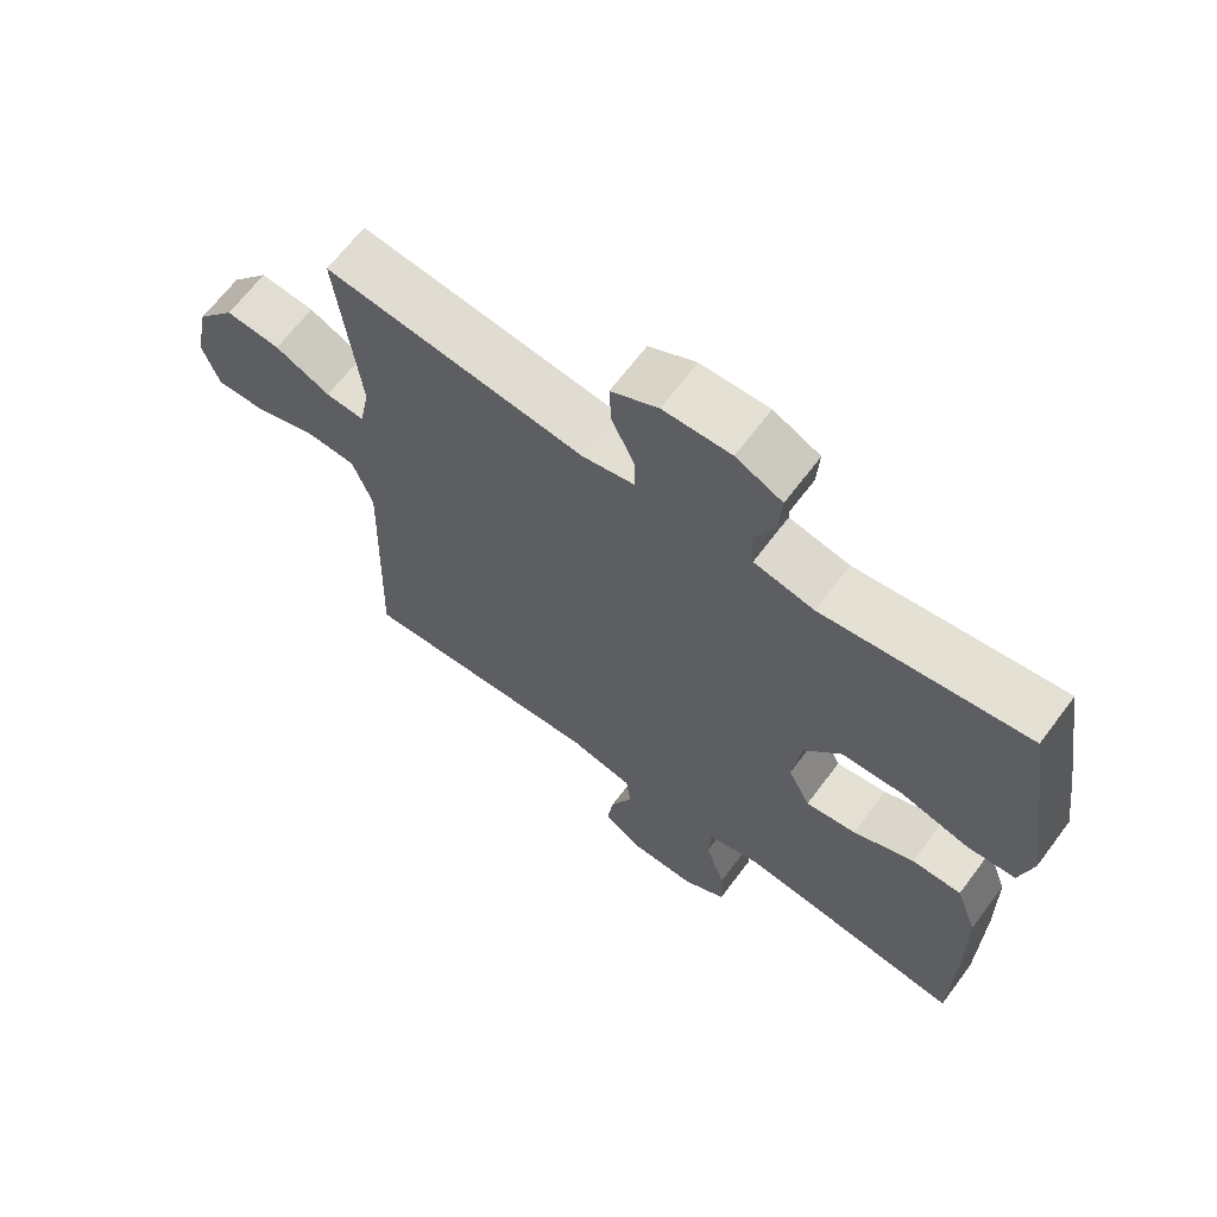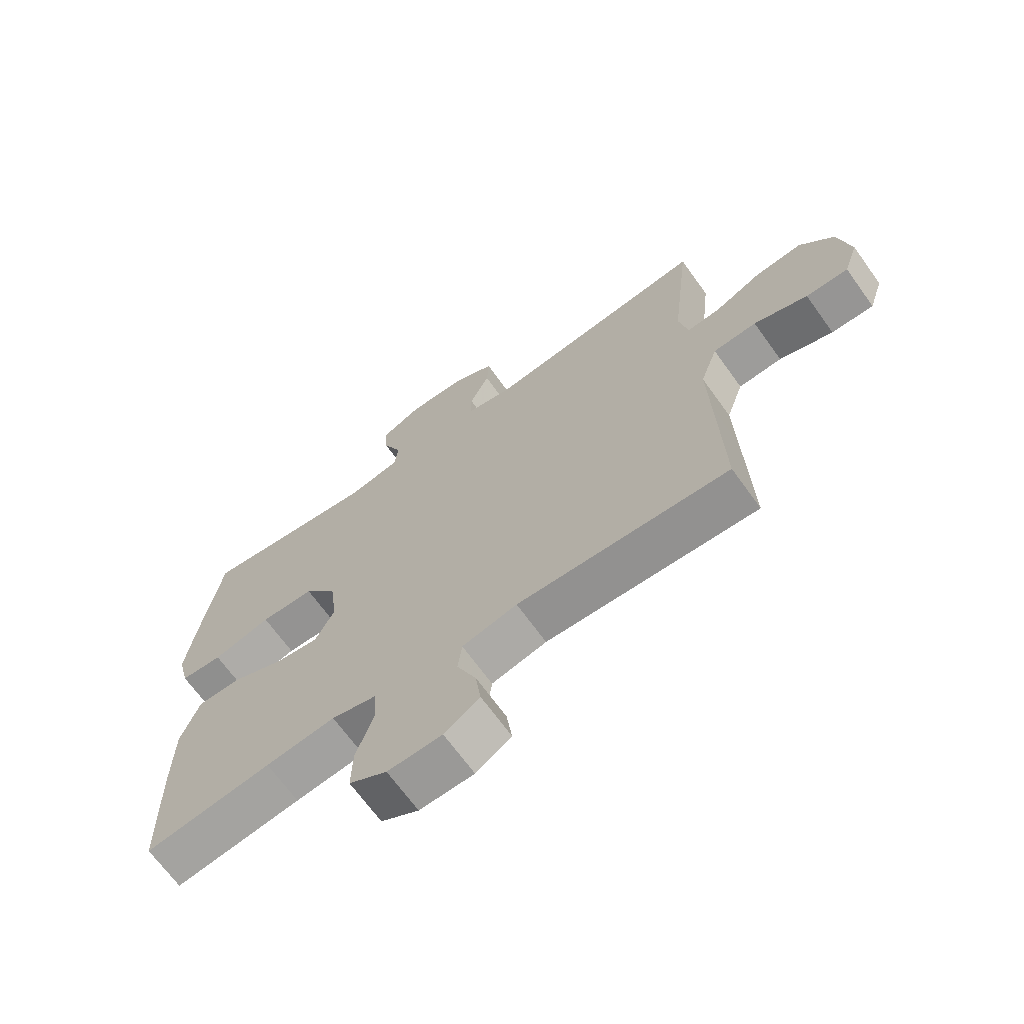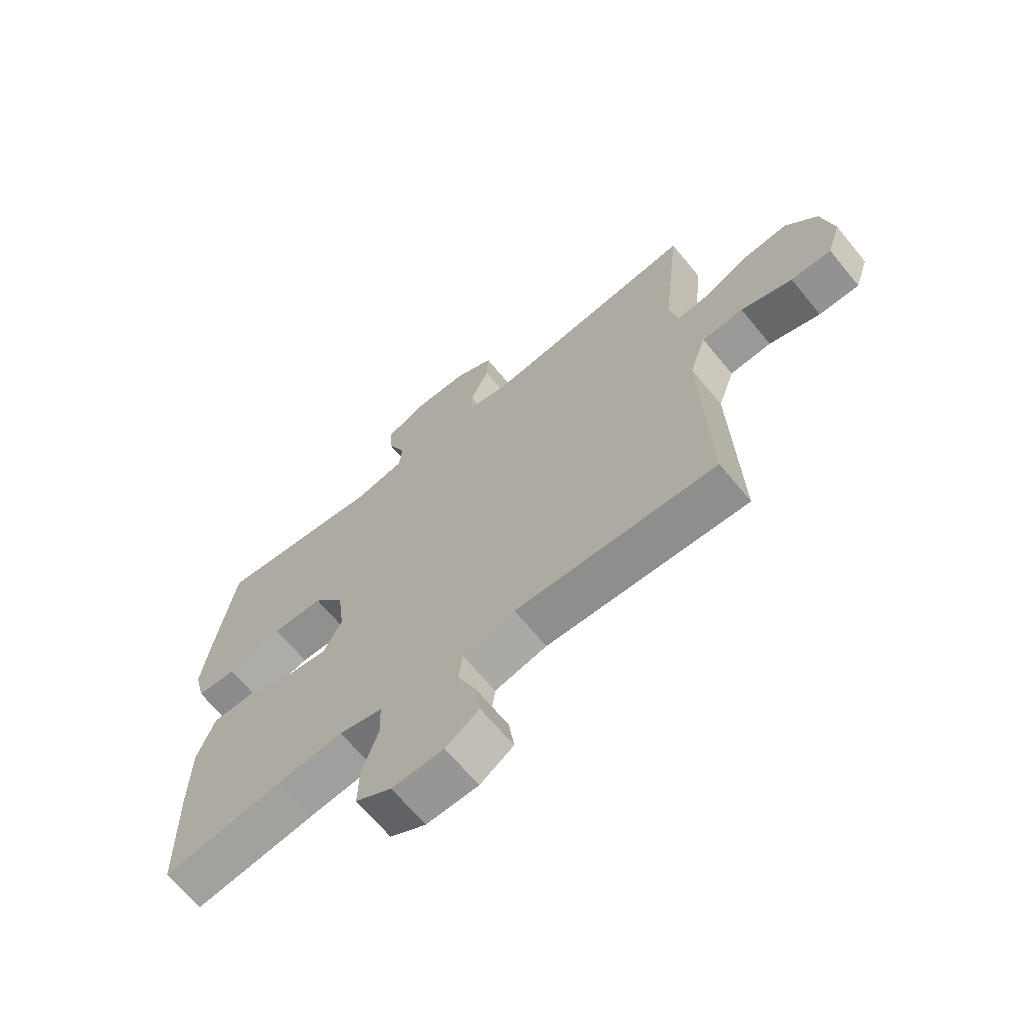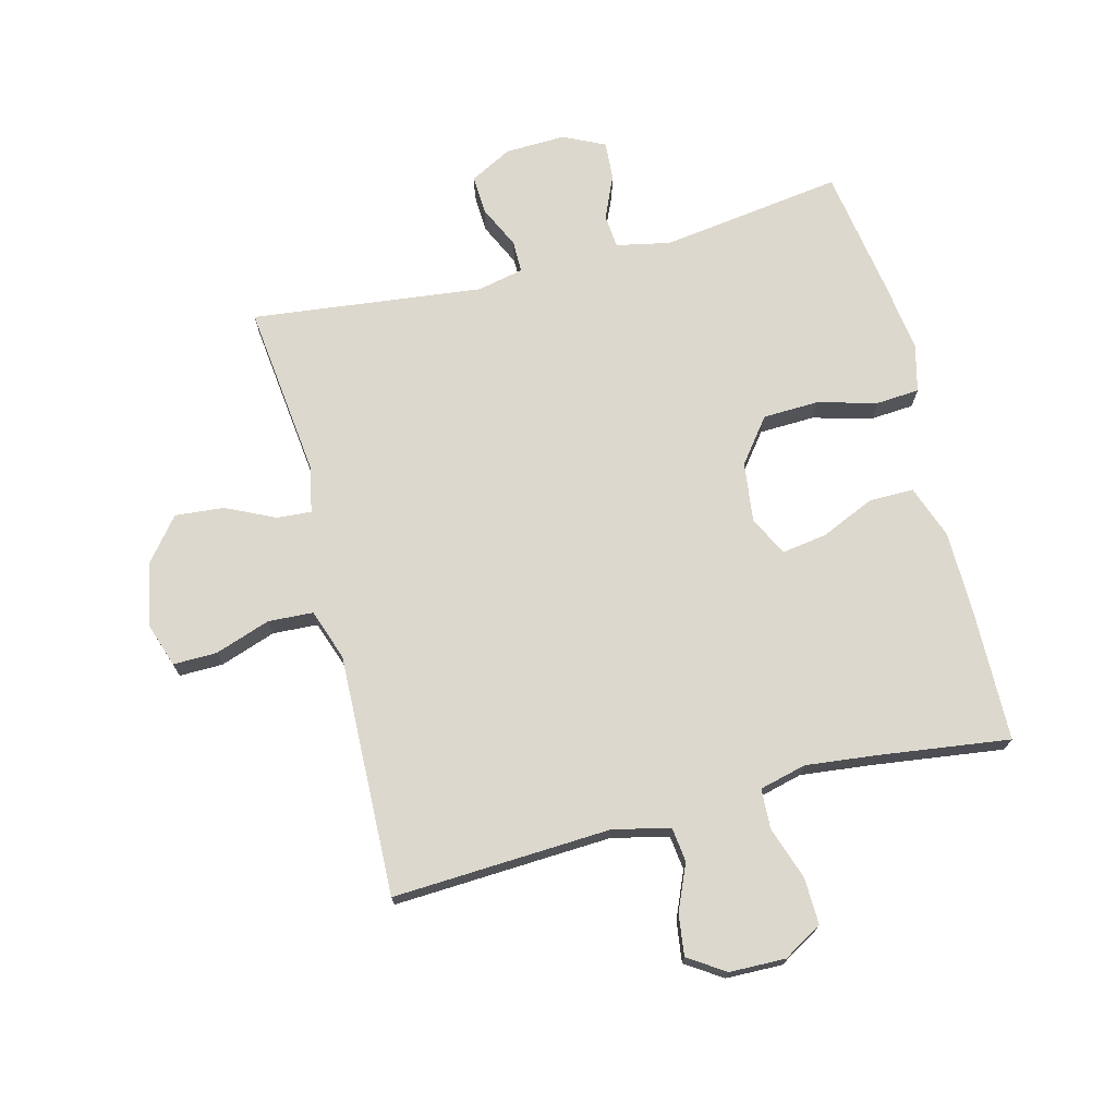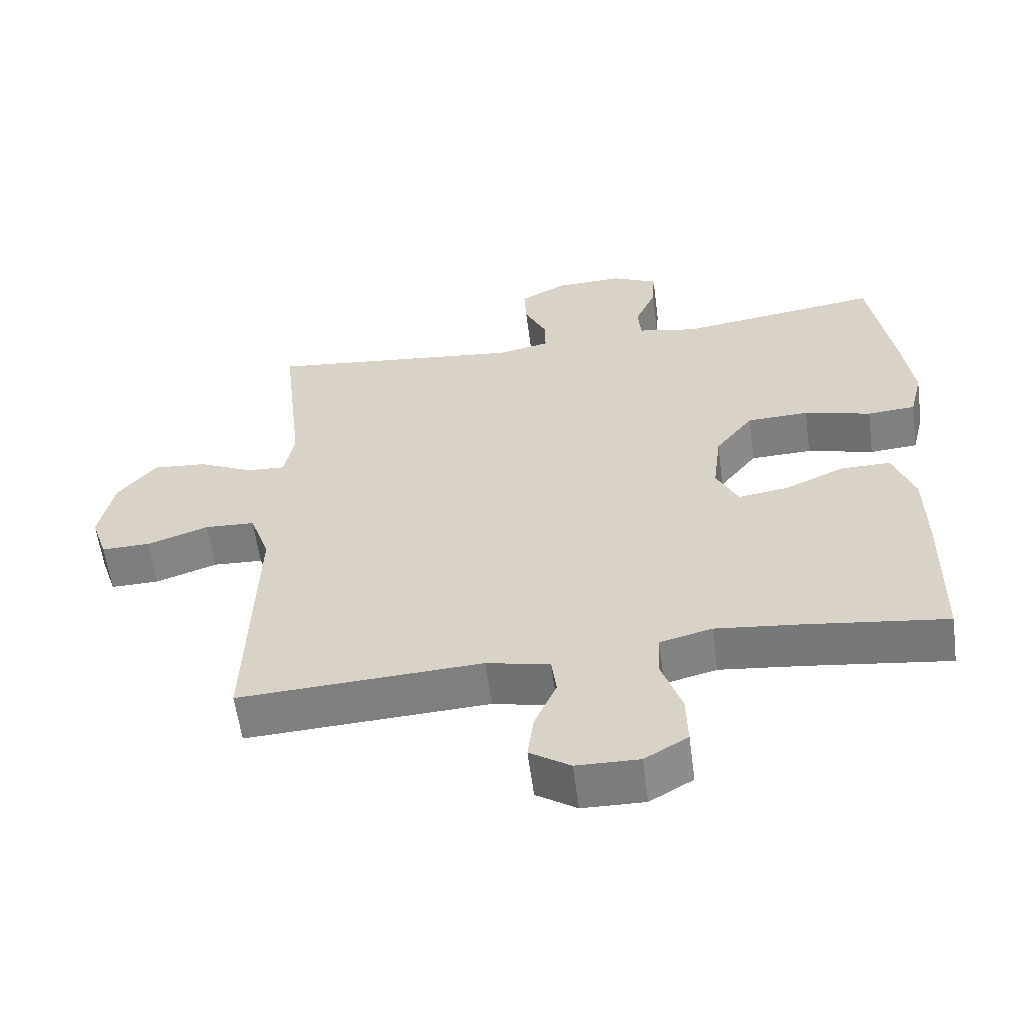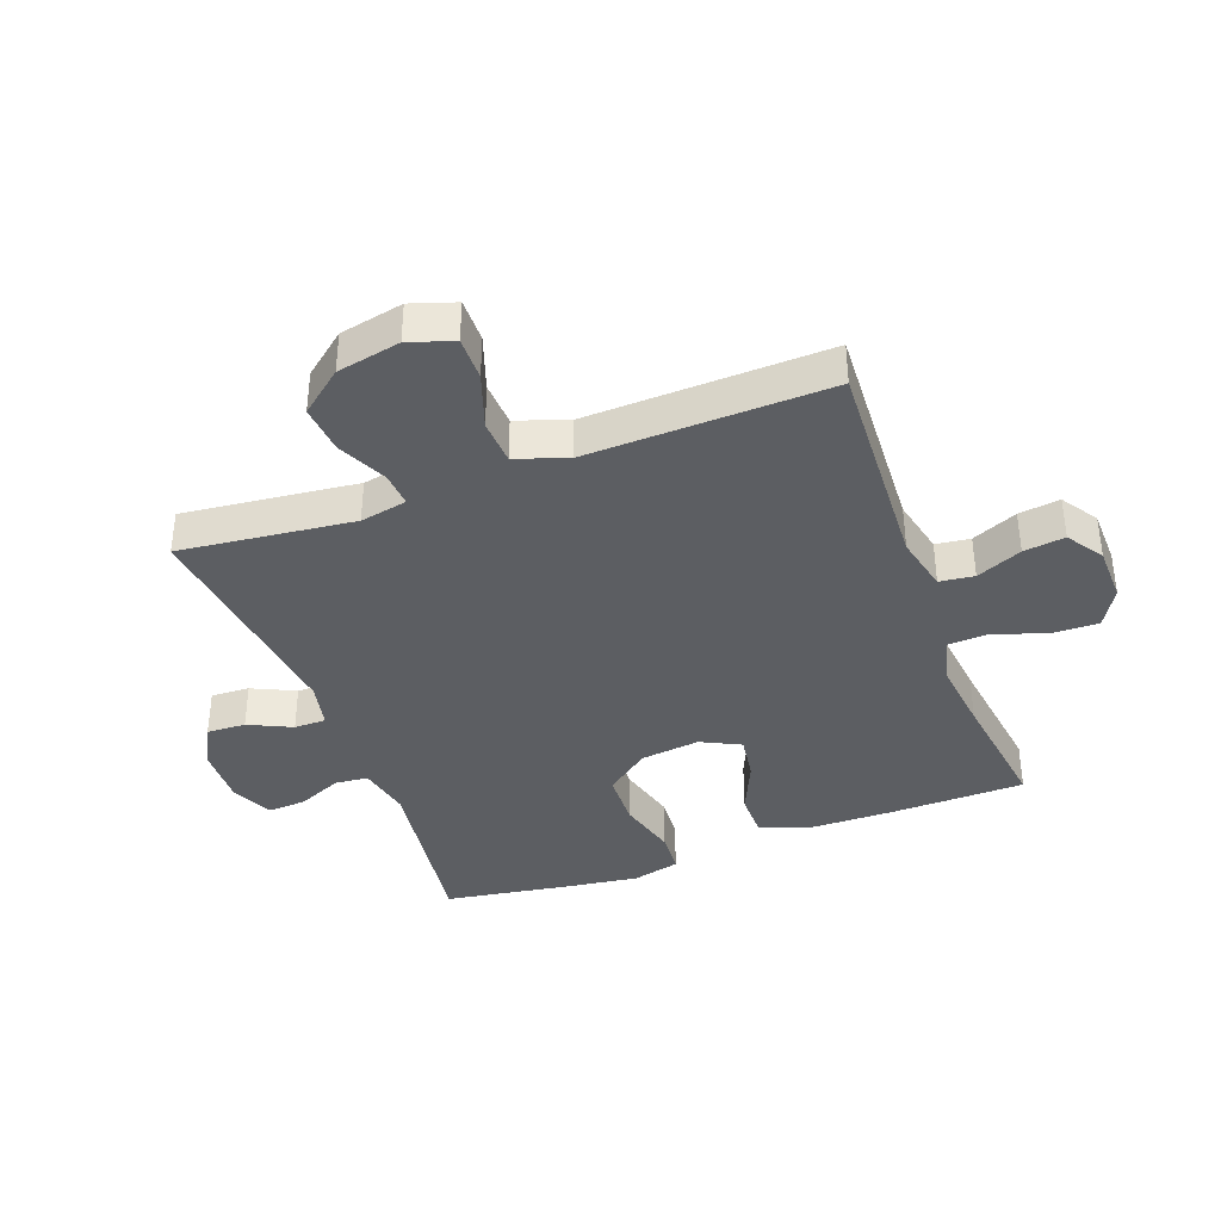
<metadata>
{"format":"obj","ext":"obj","renderer":"f3d","projection":"perspective","resolution":1024,"background":"white","views":[{"elev":65.9,"azim":-143.2,"up":"+Z"},{"elev":-68.1,"azim":35.7,"up":"+Z"},{"elev":-66.9,"azim":39.5,"up":"+Z"},{"elev":72.2,"azim":165.6,"up":"+Y"},{"elev":-59.1,"azim":-172.4,"up":"+Z"},{"elev":-38.0,"azim":110.4,"up":"+Y"}]}
</metadata>
<code>
v 0.5 0.07 -0.5
v 0.146 0.07 -0.482
v 0.054 0.07 -0.503
v 0.047 0.07 -0.559
v 0.079 0.07 -0.633
v 0.088 0.07 -0.7
v 0.029 0.07 -0.739
v -0.062 0.07 -0.741
v -0.125 0.07 -0.704
v -0.123 0.07 -0.629
v -0.094 0.07 -0.543
v -0.097 0.07 -0.478
v -0.173 0.07 -0.459
v -0.289 0.07 -0.472
v -0.5 0.07 -0.5
v -0.504 0.07 -0.284
v -0.502 0.07 -0.15
v -0.471 0.07 -0.064
v -0.399 0.07 -0.064
v -0.311 0.07 -0.103
v -0.238 0.07 -0.114
v -0.206 0.07 -0.05
v -0.218 0.07 0.047
v -0.273 0.07 0.118
v -0.363 0.07 0.121
v -0.46 0.07 0.095
v -0.53 0.07 0.1
v -0.549 0.07 0.177
v -0.533 0.07 0.294
v -0.5 0.07 0.5
v -0.204 0.07 0.459
v -0.117 0.07 0.477
v -0.112 0.07 0.531
v -0.143 0.07 0.602
v -0.147 0.07 0.664
v -0.08 0.07 0.696
v 0.018 0.07 0.693
v 0.086 0.07 0.657
v 0.083 0.07 0.594
v 0.05 0.07 0.524
v 0.05 0.07 0.472
v 0.125 0.07 0.456
v 0.5 0.07 0.5
v 0.468 0.07 0.218
v 0.483 0.07 0.142
v 0.539 0.07 0.146
v 0.619 0.07 0.184
v 0.698 0.07 0.191
v 0.754 0.07 0.122
v 0.775 0.07 0.019
v 0.751 0.07 -0.053
v 0.68 0.07 -0.052
v 0.59 0.07 -0.021
v 0.517 0.07 -0.025
v 0.488 0.07 -0.108
v 0.492 0.07 -0.237
v 0.5 0 -0.5
v 0.146 0 -0.482
v 0.054 0 -0.503
v 0.047 0 -0.559
v 0.079 0 -0.633
v 0.088 0 -0.7
v 0.029 0 -0.739
v -0.062 0 -0.741
v -0.125 0 -0.704
v -0.123 0 -0.629
v -0.094 0 -0.543
v -0.097 0 -0.478
v -0.173 0 -0.459
v -0.289 0 -0.472
v -0.5 0 -0.5
v -0.504 0 -0.284
v -0.502 0 -0.15
v -0.471 0 -0.064
v -0.399 0 -0.064
v -0.311 0 -0.103
v -0.238 0 -0.114
v -0.206 0 -0.05
v -0.218 0 0.047
v -0.273 0 0.118
v -0.363 0 0.121
v -0.46 0 0.095
v -0.53 0 0.1
v -0.549 0 0.177
v -0.533 0 0.294
v -0.5 0 0.5
v -0.204 0 0.459
v -0.117 0 0.477
v -0.112 0 0.531
v -0.143 0 0.602
v -0.147 0 0.664
v -0.08 0 0.696
v 0.018 0 0.693
v 0.086 0 0.657
v 0.083 0 0.594
v 0.05 0 0.524
v 0.05 0 0.472
v 0.125 0 0.456
v 0.5 0 0.5
v 0.468 0 0.218
v 0.483 0 0.142
v 0.539 0 0.146
v 0.619 0 0.184
v 0.698 0 0.191
v 0.754 0 0.122
v 0.775 0 0.019
v 0.751 0 -0.053
v 0.68 0 -0.052
v 0.59 0 -0.021
v 0.517 0 -0.025
v 0.488 0 -0.108
v 0.492 0 -0.237
f 55 56 1 2
f 54 55 2 3
f 50 51 52 53
f 50 53 54
f 49 50 54
f 46 47 48 49
f 45 46 49 54
f 42 43 44
f 41 42 44 45
f 37 38 39 40
f 37 40 41
f 36 37 41
f 33 34 35 36
f 32 33 36 41
f 31 32 41 45
f 25 26 27 28
f 24 25 28 29
f 17 18 19 20
f 17 20 21
f 14 15 16 17
f 13 14 17 21
f 12 13 21 22
f 8 9 10 11
f 8 11 12
f 7 8 12
f 4 5 6 7
f 4 7 12 22
f 31 45 54 3
f 24 29 30 31
f 23 24 31
f 22 23 31
f 3 4 22 31
f 58 57 112 111
f 59 58 111 110
f 109 108 107 106
f 110 109 106
f 110 106 105
f 105 104 103 102
f 110 105 102 101
f 100 99 98
f 101 100 98 97
f 96 95 94 93
f 97 96 93
f 97 93 92
f 92 91 90 89
f 97 92 89 88
f 101 97 88 87
f 84 83 82 81
f 85 84 81 80
f 76 75 74 73
f 77 76 73
f 73 72 71 70
f 77 73 70 69
f 78 77 69 68
f 67 66 65 64
f 68 67 64
f 68 64 63
f 63 62 61 60
f 78 68 63 60
f 59 110 101 87
f 87 86 85 80
f 87 80 79
f 87 79 78
f 87 78 60 59
f 1 57 58 2
f 2 58 59 3
f 3 59 60 4
f 4 60 61 5
f 5 61 62 6
f 6 62 63 7
f 7 63 64 8
f 8 64 65 9
f 9 65 66 10
f 10 66 67 11
f 11 67 68 12
f 12 68 69 13
f 13 69 70 14
f 14 70 71 15
f 15 71 72 16
f 16 72 73 17
f 17 73 74 18
f 18 74 75 19
f 19 75 76 20
f 20 76 77 21
f 21 77 78 22
f 22 78 79 23
f 23 79 80 24
f 24 80 81 25
f 25 81 82 26
f 26 82 83 27
f 27 83 84 28
f 28 84 85 29
f 29 85 86 30
f 30 86 87 31
f 31 87 88 32
f 32 88 89 33
f 33 89 90 34
f 34 90 91 35
f 35 91 92 36
f 36 92 93 37
f 37 93 94 38
f 38 94 95 39
f 39 95 96 40
f 40 96 97 41
f 41 97 98 42
f 42 98 99 43
f 43 99 100 44
f 44 100 101 45
f 45 101 102 46
f 46 102 103 47
f 47 103 104 48
f 48 104 105 49
f 49 105 106 50
f 50 106 107 51
f 51 107 108 52
f 52 108 109 53
f 53 109 110 54
f 54 110 111 55
f 55 111 112 56
f 56 112 57 1

</code>
